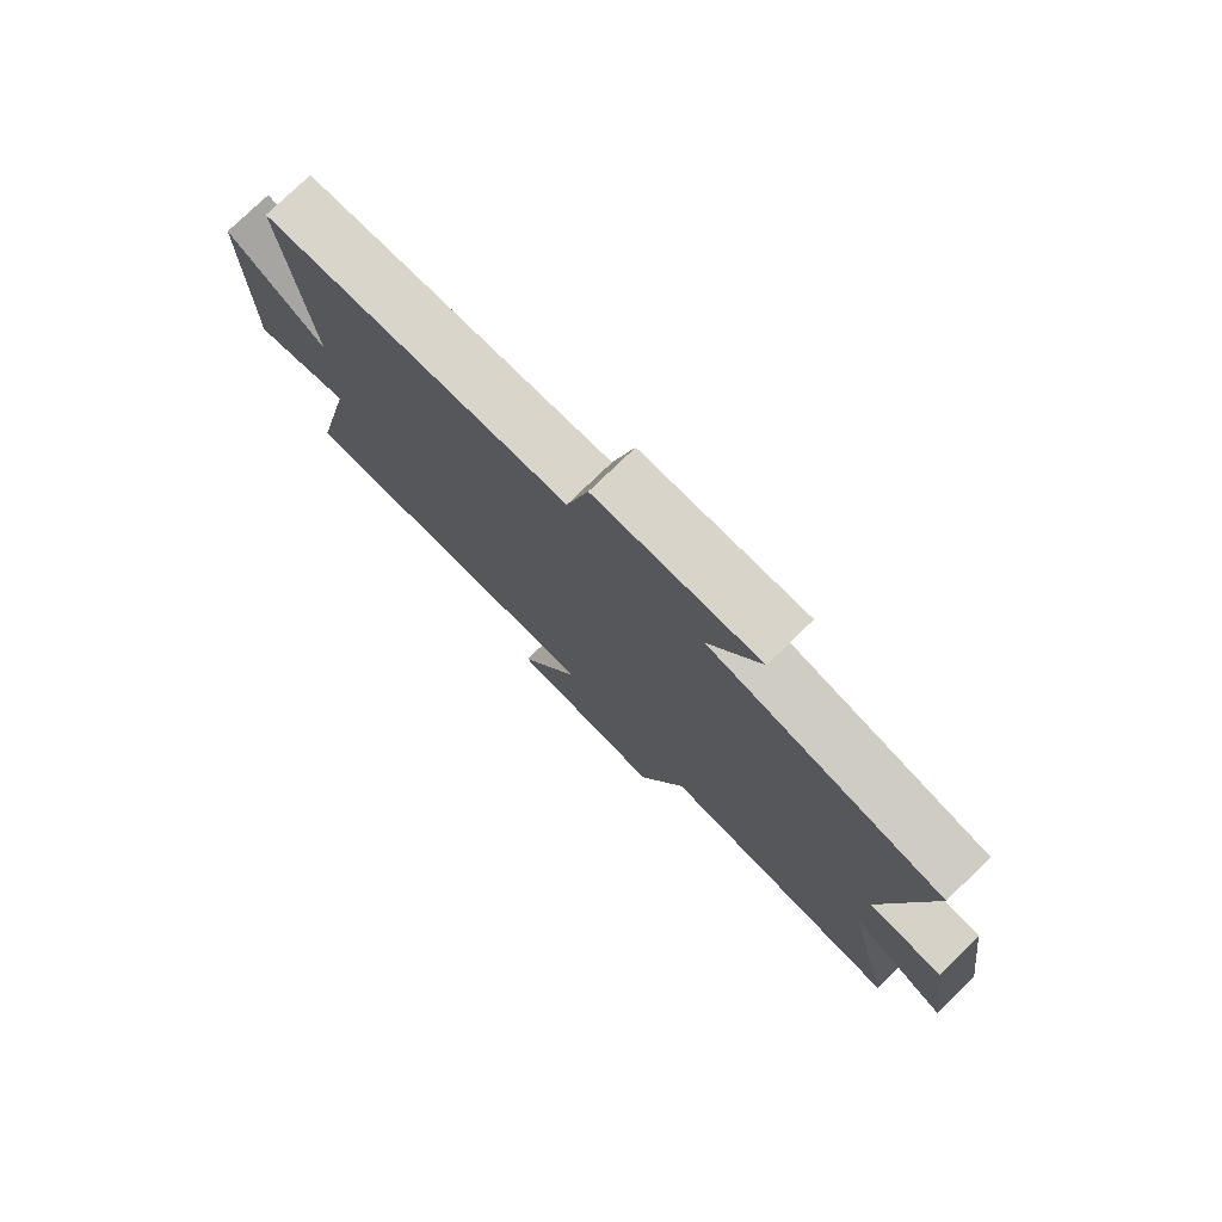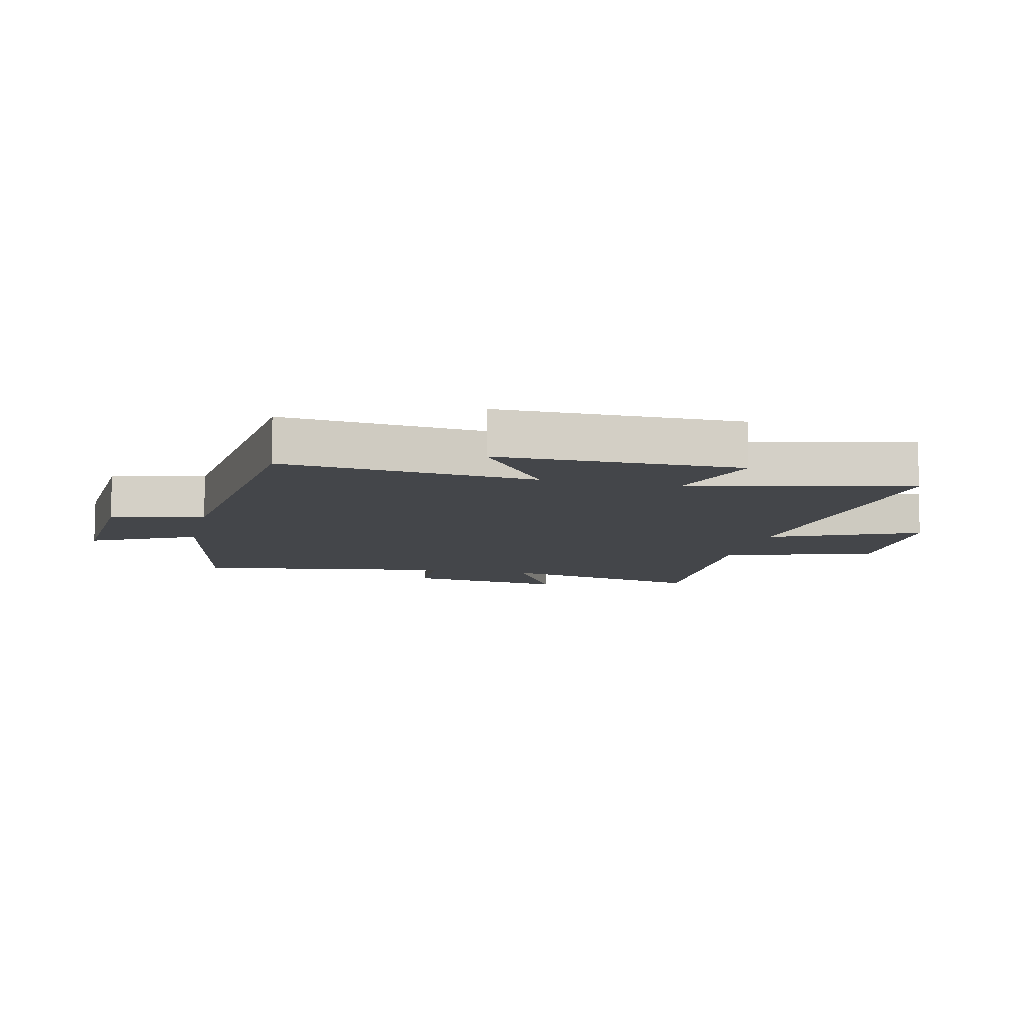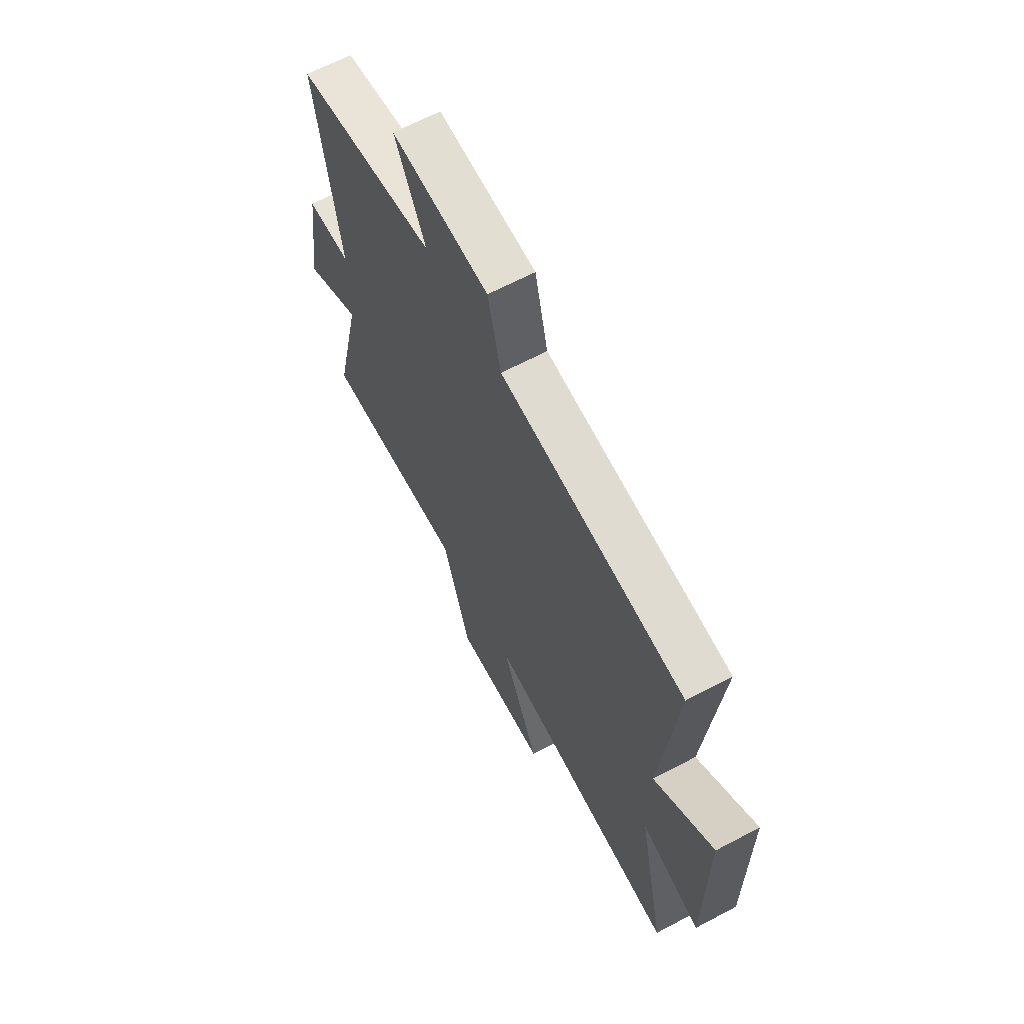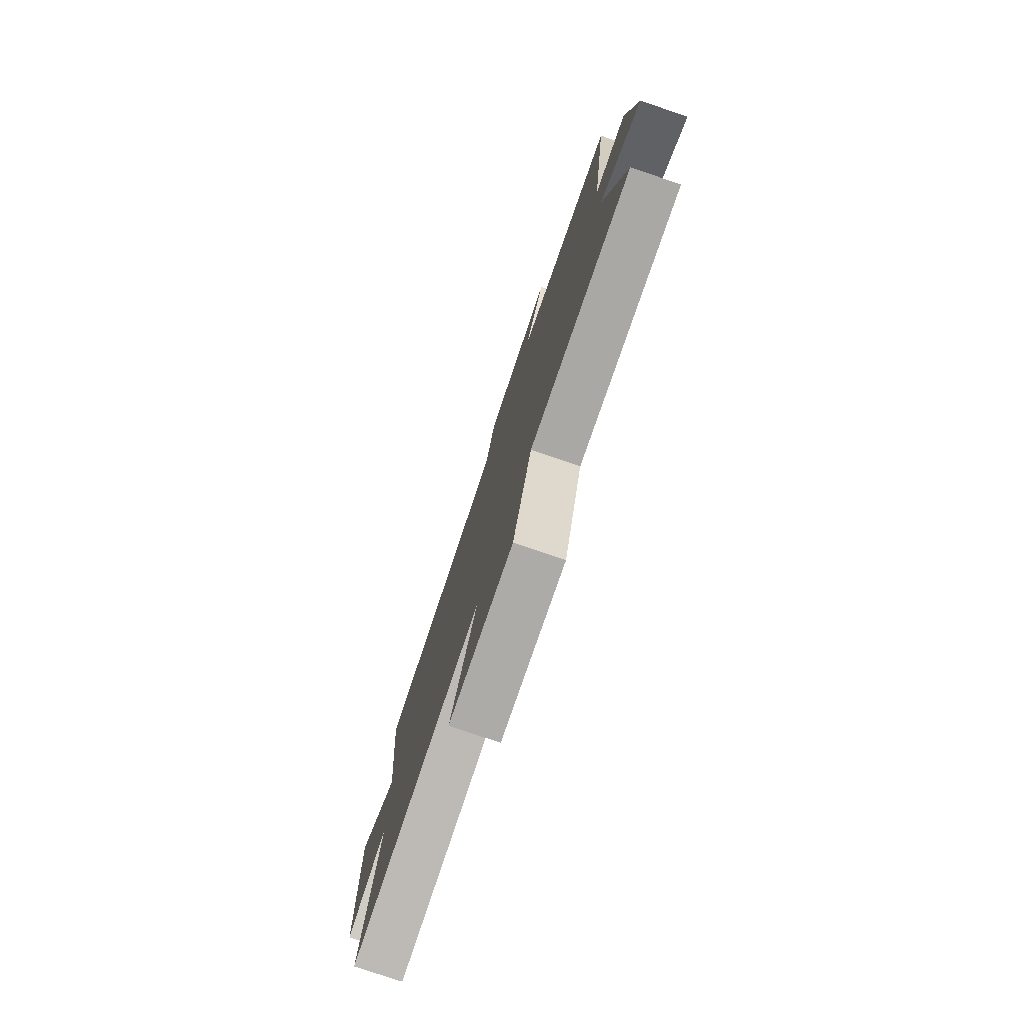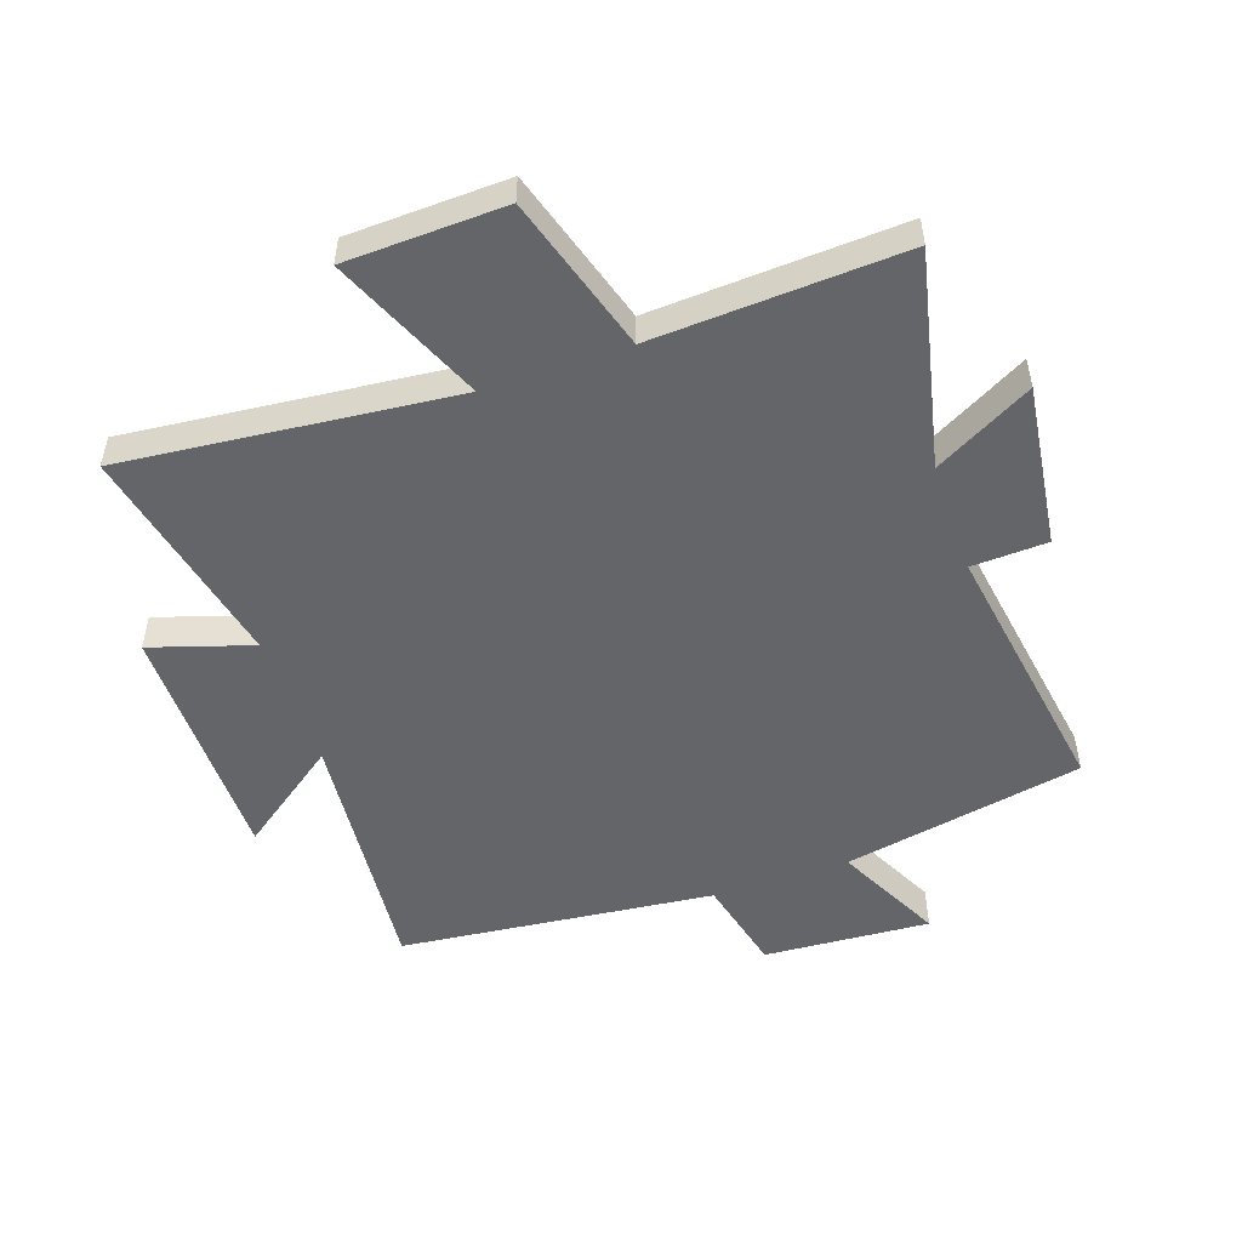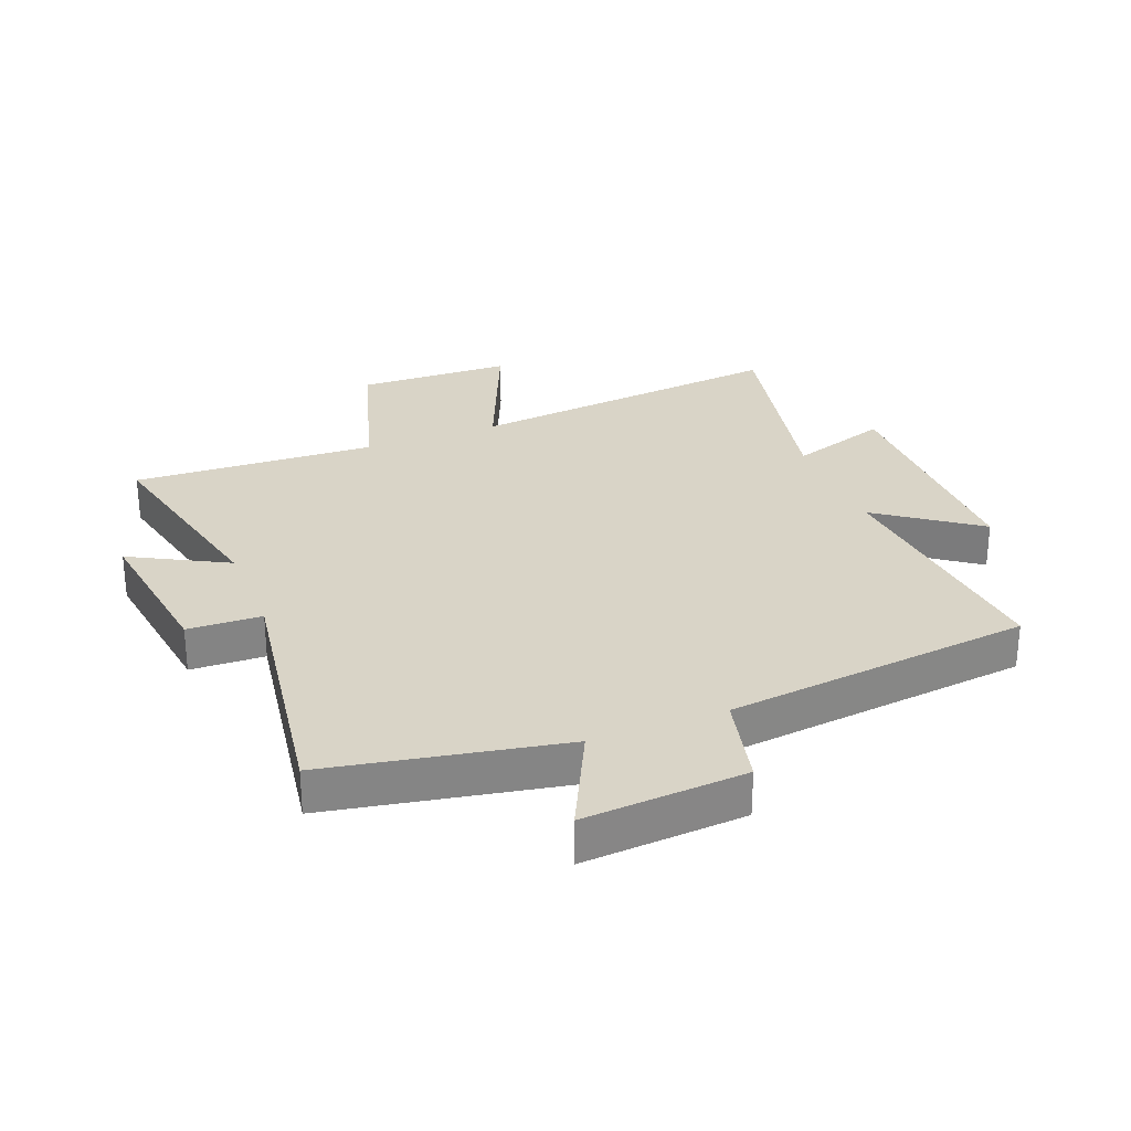
<metadata>
{"format":"obj","ext":"obj","renderer":"f3d","projection":"perspective","resolution":1024,"background":"white","views":[{"elev":77.4,"azim":-134.1,"up":"+Z"},{"elev":-9.6,"azim":77.1,"up":"+Y"},{"elev":65.0,"azim":62.0,"up":"+Z"},{"elev":-78.0,"azim":-108.8,"up":"+Z"},{"elev":-51.4,"azim":-160.8,"up":"+Y"},{"elev":28.5,"azim":-21.5,"up":"+Y"}]}
</metadata>
<code>
v 0.54 0.07 0.444
v 0.5 0.07 0.031
v 0.662 0.07 0.149
v 0.662 0.07 -0.247
v 0.5 0.07 -0.195
v 0.576 0.07 -0.555
v 0.047 0.07 -0.5
v 0.15 0.07 -0.742
v -0.104 0.07 -0.75
v -0.179 0.07 -0.5
v -0.578 0.07 -0.52
v -0.5 0.07 -0.177
v -0.657 0.07 -0.262
v -0.621 0.07 -0.002
v -0.5 0.07 0.003
v -0.565 0.07 0.427
v -0.181 0.07 0.5
v -0.265 0.07 0.671
v 0.001 0.07 0.653
v 0.037 0.07 0.5
v 0.54 0 0.444
v 0.5 0 0.031
v 0.662 0 0.149
v 0.662 0 -0.247
v 0.5 0 -0.195
v 0.576 0 -0.555
v 0.047 0 -0.5
v 0.15 0 -0.742
v -0.104 0 -0.75
v -0.179 0 -0.5
v -0.578 0 -0.52
v -0.5 0 -0.177
v -0.657 0 -0.262
v -0.621 0 -0.002
v -0.5 0 0.003
v -0.565 0 0.427
v -0.181 0 0.5
v -0.265 0 0.671
v 0.001 0 0.653
v 0.037 0 0.5
f 17 18 19 20
f 15 16 17 20
f 15 20 1 2
f 12 13 14 15
f 12 15 2
f 10 11 12 2
f 7 8 9 10
f 7 10 2 3
f 5 6 7
f 5 7 3
f 3 4 5
f 40 39 38 37
f 40 37 36 35
f 22 21 40 35
f 35 34 33 32
f 22 35 32
f 22 32 31 30
f 30 29 28 27
f 23 22 30 27
f 27 26 25
f 23 27 25
f 25 24 23
f 1 21 22 2
f 2 22 23 3
f 3 23 24 4
f 4 24 25 5
f 5 25 26 6
f 6 26 27 7
f 7 27 28 8
f 8 28 29 9
f 9 29 30 10
f 10 30 31 11
f 11 31 32 12
f 12 32 33 13
f 13 33 34 14
f 14 34 35 15
f 15 35 36 16
f 16 36 37 17
f 17 37 38 18
f 18 38 39 19
f 19 39 40 20
f 20 40 21 1

</code>
